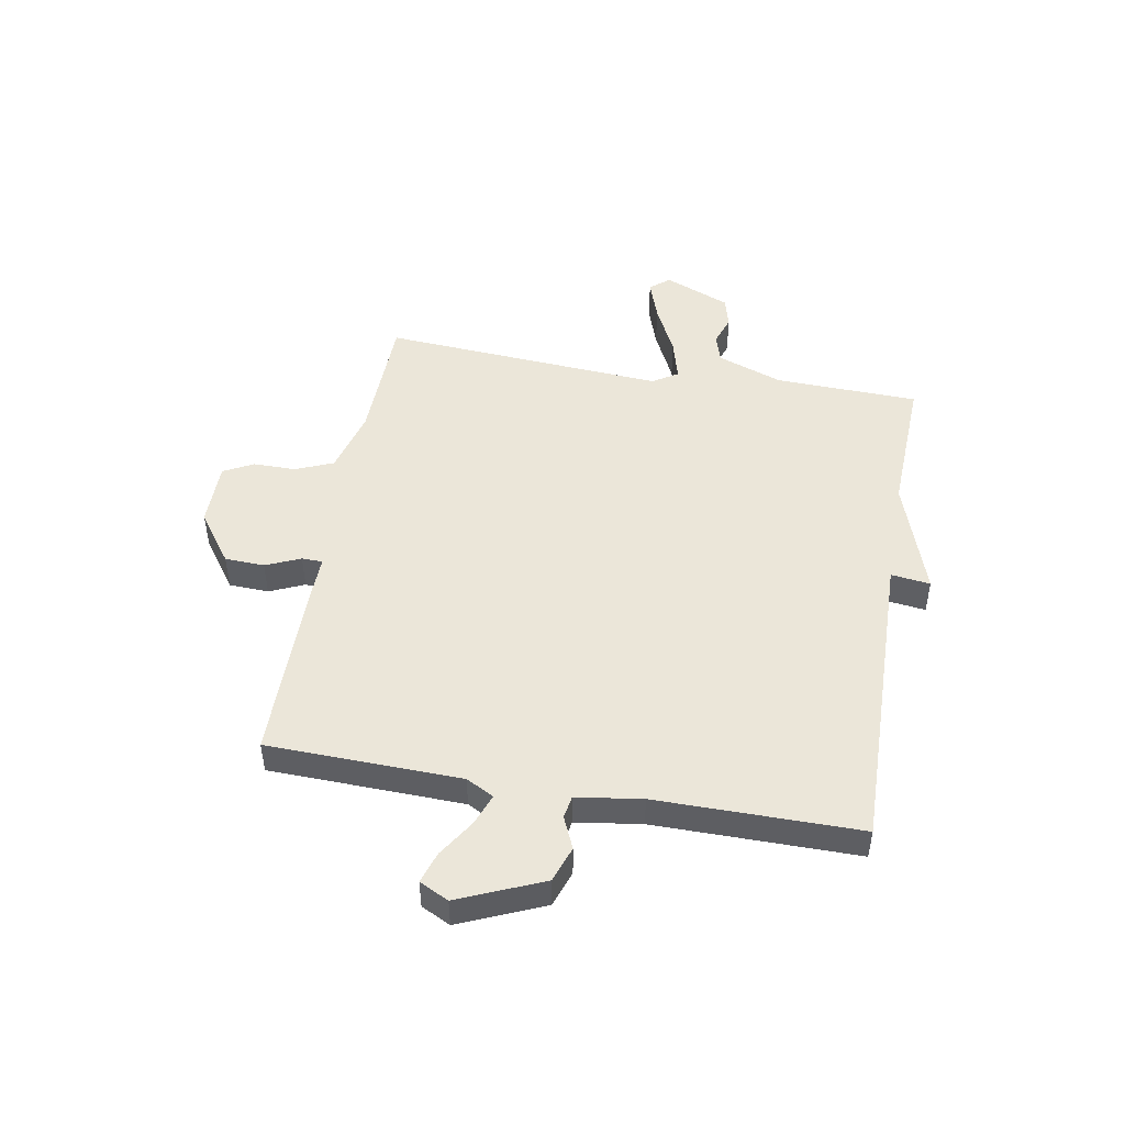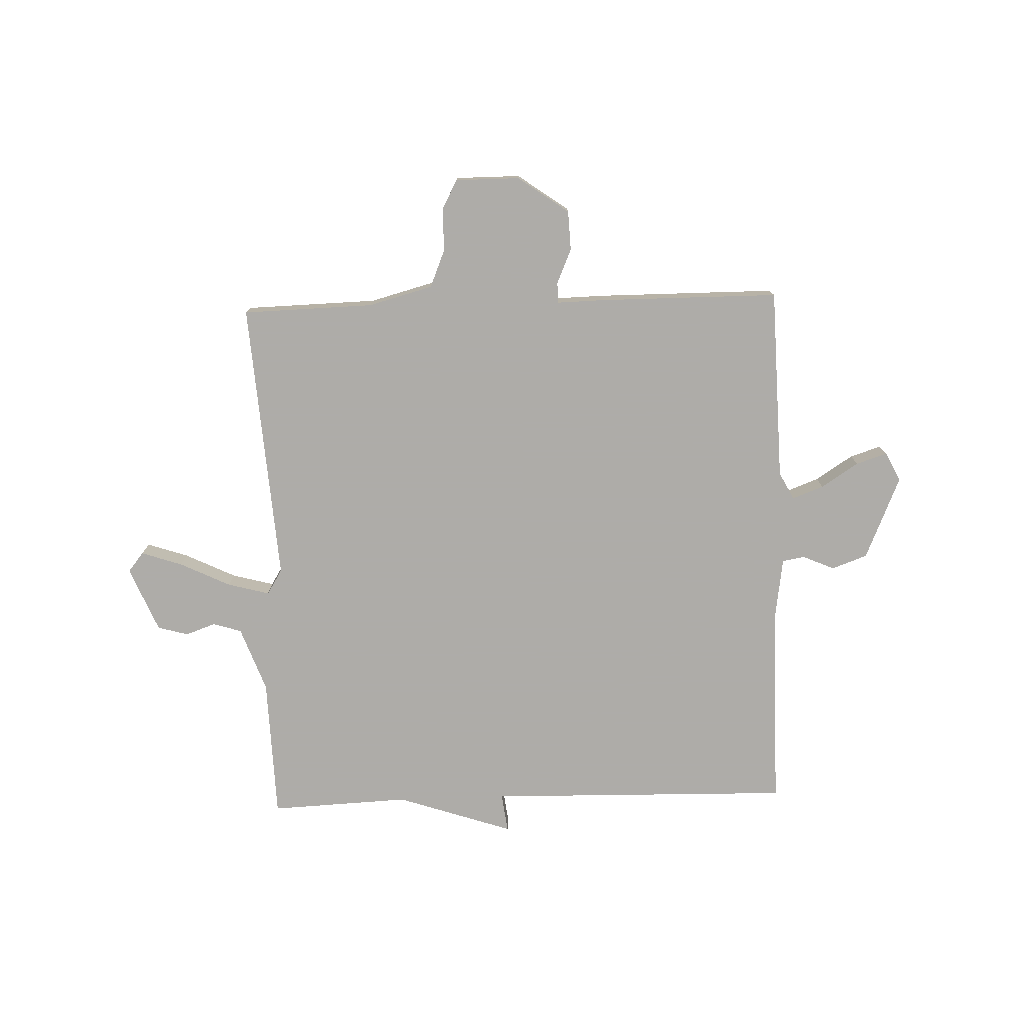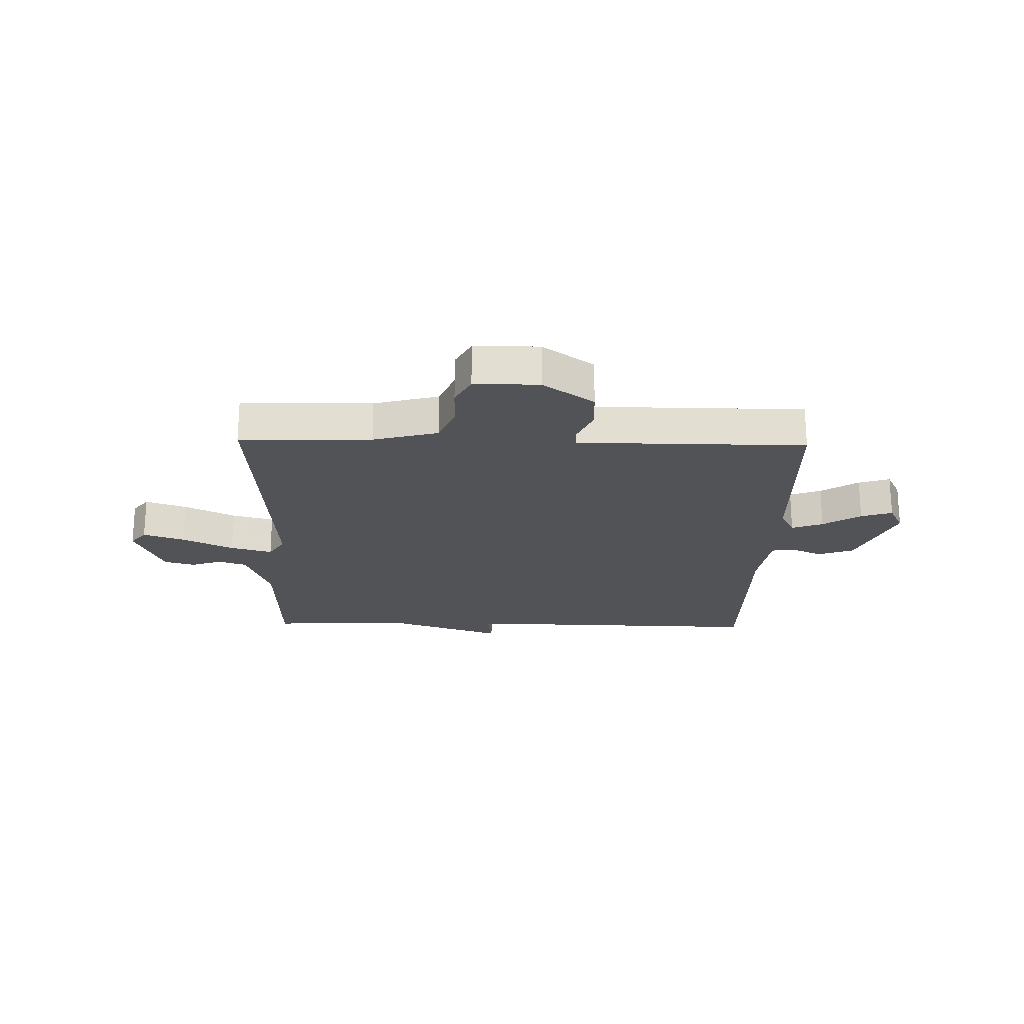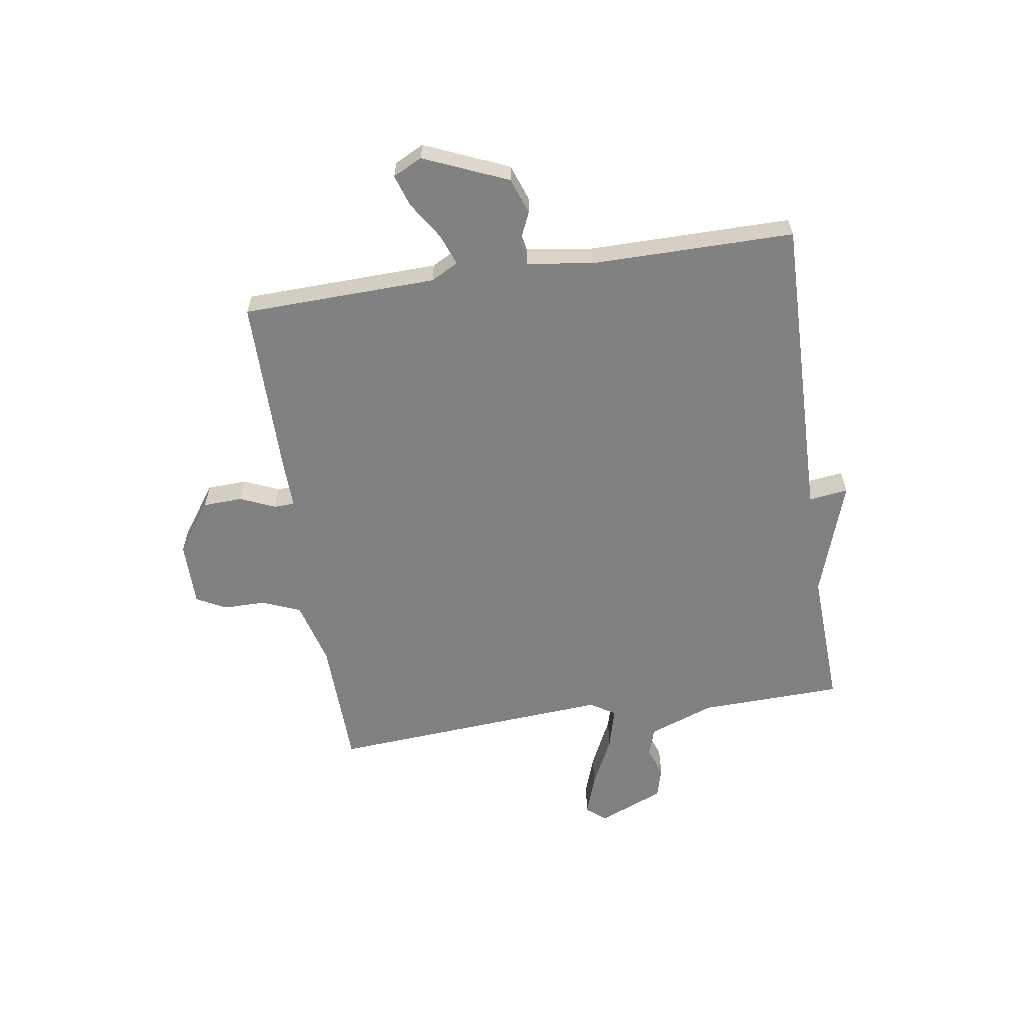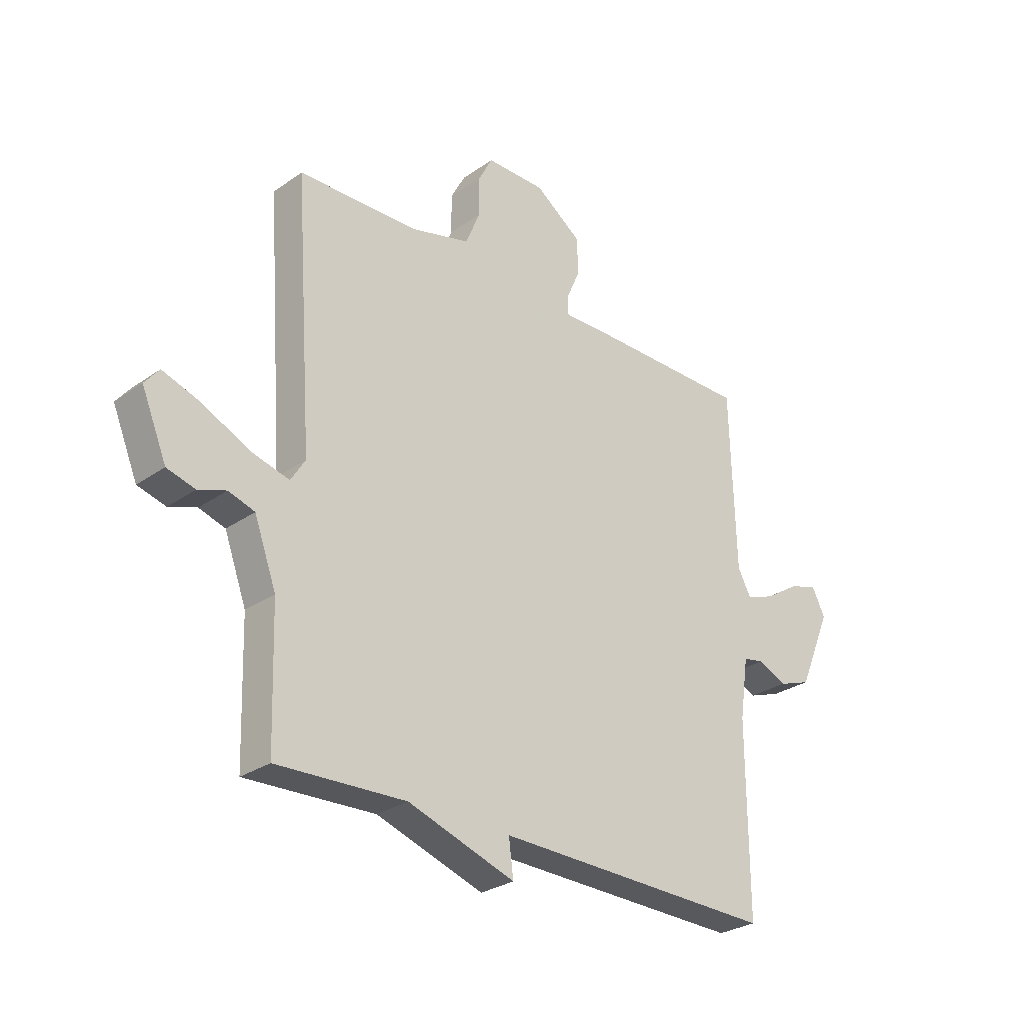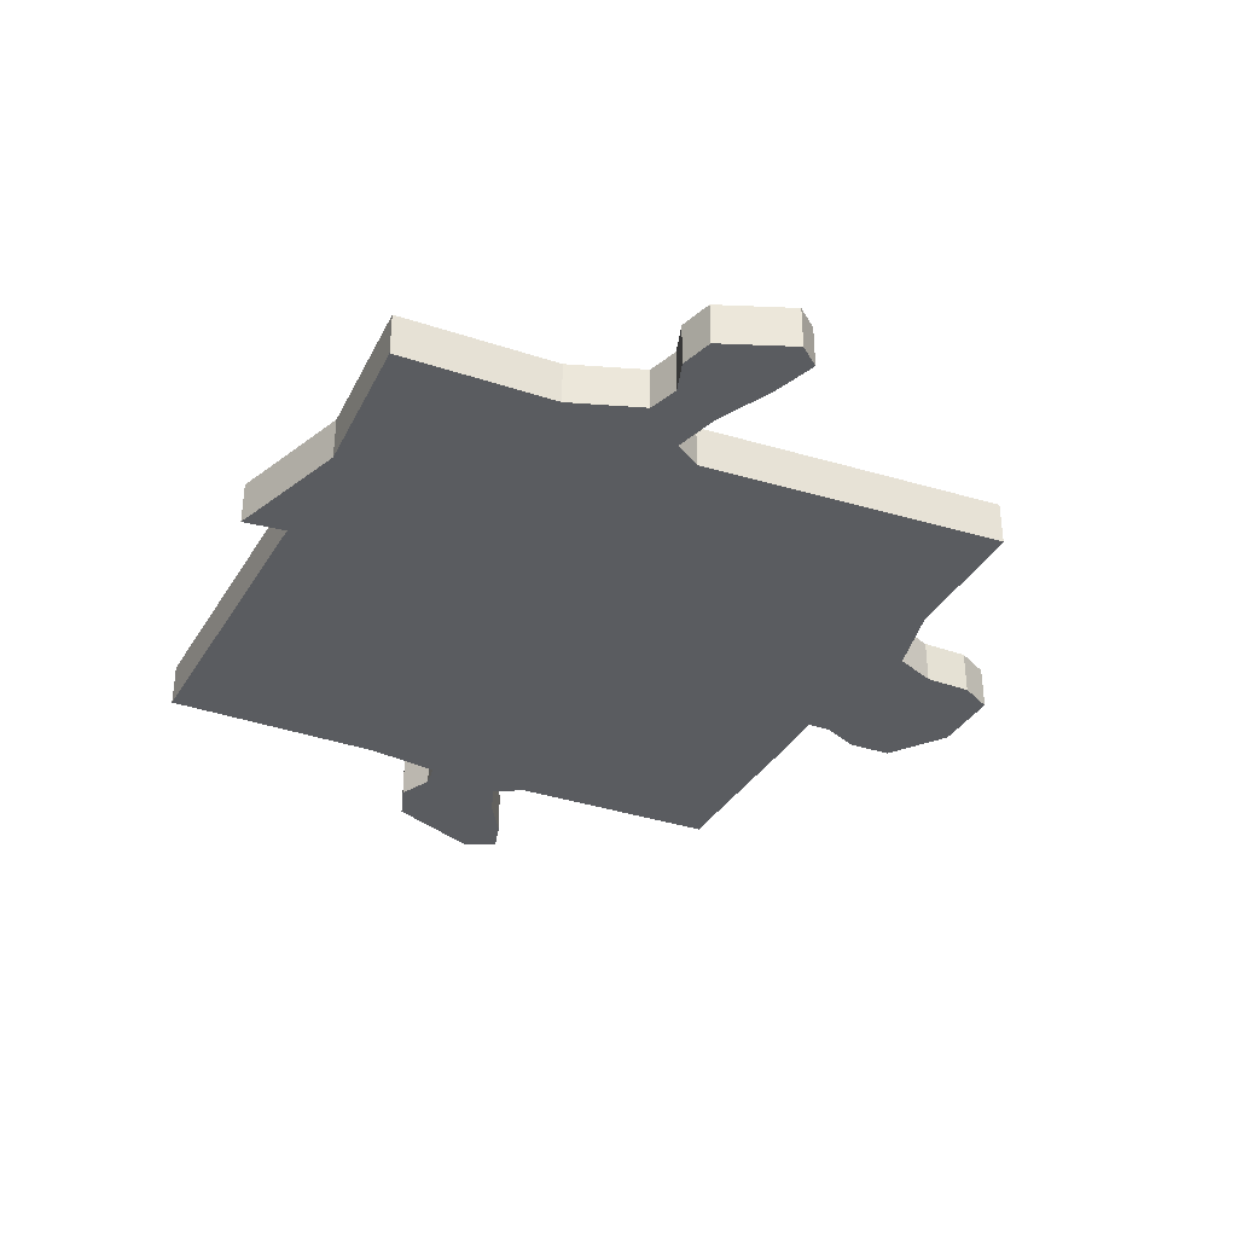
<metadata>
{"format":"obj","ext":"obj","renderer":"f3d","projection":"perspective","resolution":1024,"background":"white","views":[{"elev":48.2,"azim":99.9,"up":"+Y"},{"elev":-77.0,"azim":1.9,"up":"+Y"},{"elev":-22.0,"azim":-1.4,"up":"+Y"},{"elev":-60.4,"azim":98.7,"up":"+Y"},{"elev":-28.3,"azim":-43.5,"up":"+Z"},{"elev":-34.1,"azim":-116.0,"up":"+Y"}]}
</metadata>
<code>
v 0.5 0.07 0.5
v 0.51 0.07 0.154
v 0.536 0.07 0.105
v 0.592 0.07 0.126
v 0.659 0.07 0.169
v 0.715 0.07 0.187
v 0.741 0.07 0.135
v 0.677 0.07 -0.015
v 0.613 0.07 -0.038
v 0.556 0.07 -0.013
v 0.516 0.07 -0.02
v 0.499 0.07 -0.137
v 0.5 0.07 -0.5
v -0.049 0.07 -0.489
v -0.04 0.07 -0.559
v -0.249 0.07 -0.489
v -0.5 0.07 -0.5
v -0.508 0.07 -0.244
v -0.551 0.07 -0.127
v -0.602 0.07 -0.111
v -0.656 0.07 -0.13
v -0.711 0.07 -0.115
v -0.76 0.07 0.002
v -0.732 0.07 0.037
v -0.658 0.07 0.012
v -0.567 0.07 -0.032
v -0.492 0.07 -0.052
v -0.464 0.07 -0.007
v -0.5 0.07 0.5
v -0.264 0.07 0.506
v -0.148 0.07 0.537
v -0.12 0.07 0.605
v -0.12 0.07 0.681
v -0.092 0.07 0.734
v 0.024 0.07 0.734
v 0.115 0.07 0.669
v 0.118 0.07 0.598
v 0.091 0.07 0.536
v 0.092 0.07 0.499
v 0.177 0.07 0.501
v 0.5 0 0.5
v 0.51 0 0.154
v 0.536 0 0.105
v 0.592 0 0.126
v 0.659 0 0.169
v 0.715 0 0.187
v 0.741 0 0.135
v 0.677 0 -0.015
v 0.613 0 -0.038
v 0.556 0 -0.013
v 0.516 0 -0.02
v 0.499 0 -0.137
v 0.5 0 -0.5
v -0.049 0 -0.489
v -0.04 0 -0.559
v -0.249 0 -0.489
v -0.5 0 -0.5
v -0.508 0 -0.244
v -0.551 0 -0.127
v -0.602 0 -0.111
v -0.656 0 -0.13
v -0.711 0 -0.115
v -0.76 0 0.002
v -0.732 0 0.037
v -0.658 0 0.012
v -0.567 0 -0.032
v -0.492 0 -0.052
v -0.464 0 -0.007
v -0.5 0 0.5
v -0.264 0 0.506
v -0.148 0 0.537
v -0.12 0 0.605
v -0.12 0 0.681
v -0.092 0 0.734
v 0.024 0 0.734
v 0.115 0 0.669
v 0.118 0 0.598
v 0.091 0 0.536
v 0.092 0 0.499
v 0.177 0 0.501
f 39 40 1 2
f 36 37 38
f 35 36 38
f 34 35 38
f 33 34 38
f 32 33 38
f 31 32 38 39
f 39 2 3
f 31 39 3
f 30 31 3
f 28 29 30 3
f 24 25 26
f 23 24 26
f 22 23 26
f 21 22 26
f 20 21 26
f 19 20 26 27
f 18 19 27
f 27 28 3
f 18 27 3
f 17 18 3
f 16 17 3
f 12 13 14
f 11 12 14
f 8 9 10
f 7 8 10
f 6 7 10
f 5 6 10
f 4 5 10
f 4 10 11
f 3 4 11 14
f 14 15 16
f 3 14 16
f 42 41 80 79
f 78 77 76
f 78 76 75
f 78 75 74
f 78 74 73
f 78 73 72
f 79 78 72 71
f 43 42 79
f 43 79 71
f 43 71 70
f 43 70 69 68
f 66 65 64
f 66 64 63
f 66 63 62
f 66 62 61
f 66 61 60
f 67 66 60 59
f 67 59 58
f 43 68 67
f 43 67 58
f 43 58 57
f 43 57 56
f 54 53 52
f 54 52 51
f 50 49 48
f 50 48 47
f 50 47 46
f 50 46 45
f 50 45 44
f 51 50 44
f 54 51 44 43
f 56 55 54
f 56 54 43
f 1 41 42 2
f 2 42 43 3
f 3 43 44 4
f 4 44 45 5
f 5 45 46 6
f 6 46 47 7
f 7 47 48 8
f 8 48 49 9
f 9 49 50 10
f 10 50 51 11
f 11 51 52 12
f 12 52 53 13
f 13 53 54 14
f 14 54 55 15
f 15 55 56 16
f 16 56 57 17
f 17 57 58 18
f 18 58 59 19
f 19 59 60 20
f 20 60 61 21
f 21 61 62 22
f 22 62 63 23
f 23 63 64 24
f 24 64 65 25
f 25 65 66 26
f 26 66 67 27
f 27 67 68 28
f 28 68 69 29
f 29 69 70 30
f 30 70 71 31
f 31 71 72 32
f 32 72 73 33
f 33 73 74 34
f 34 74 75 35
f 35 75 76 36
f 36 76 77 37
f 37 77 78 38
f 38 78 79 39
f 39 79 80 40
f 40 80 41 1

</code>
